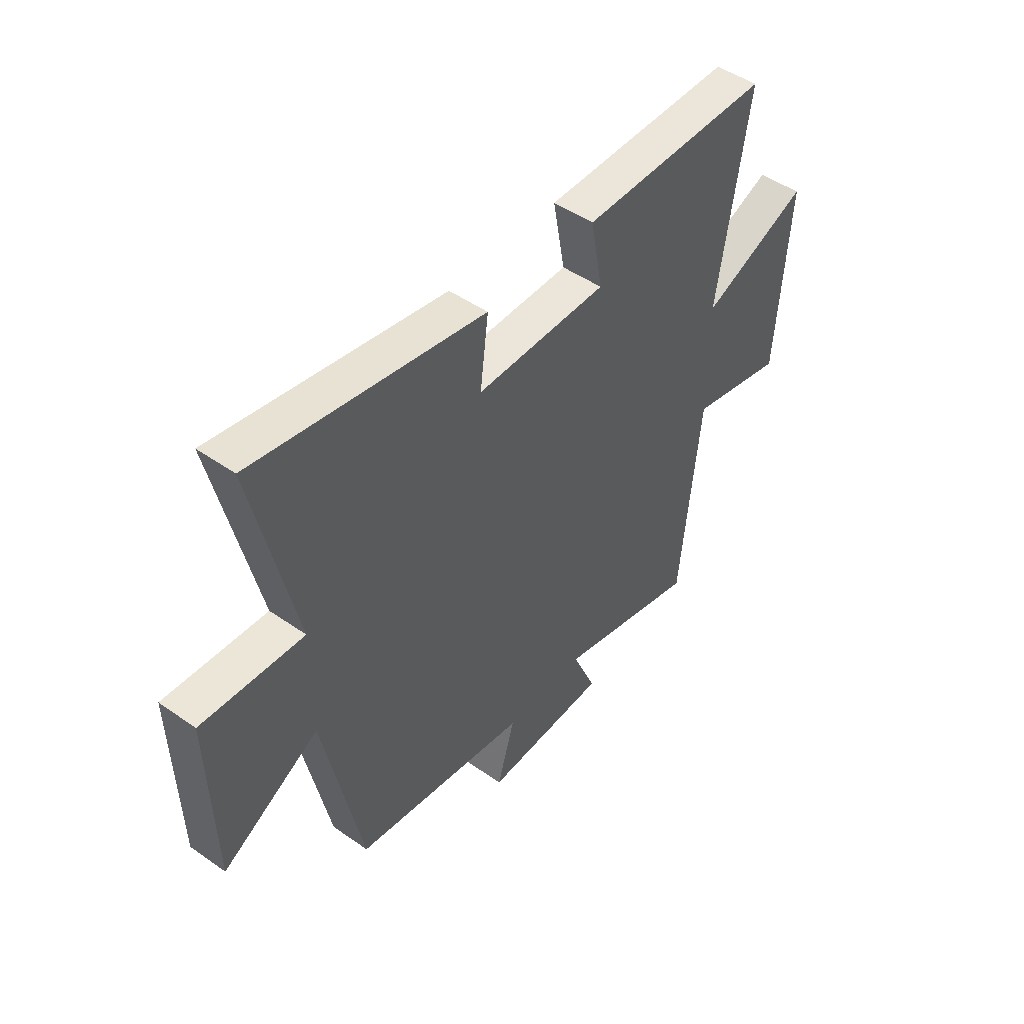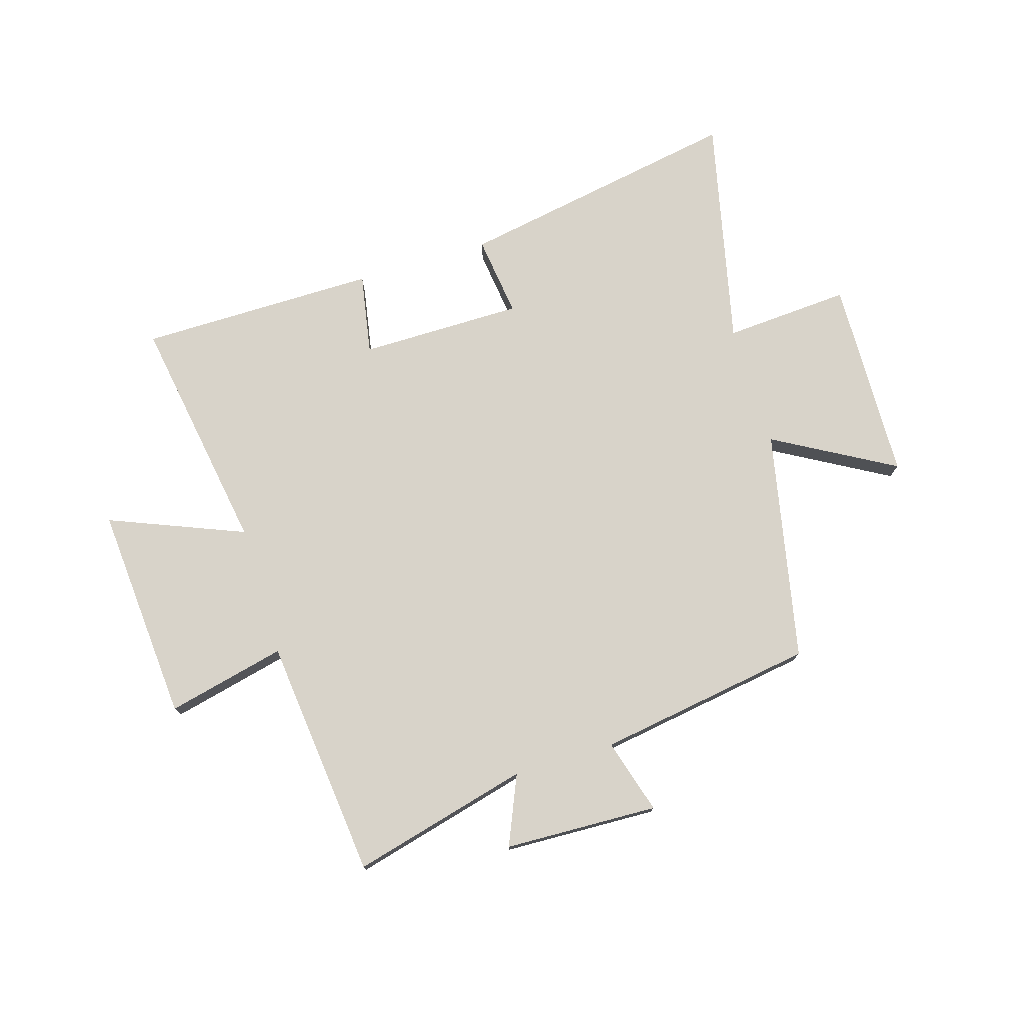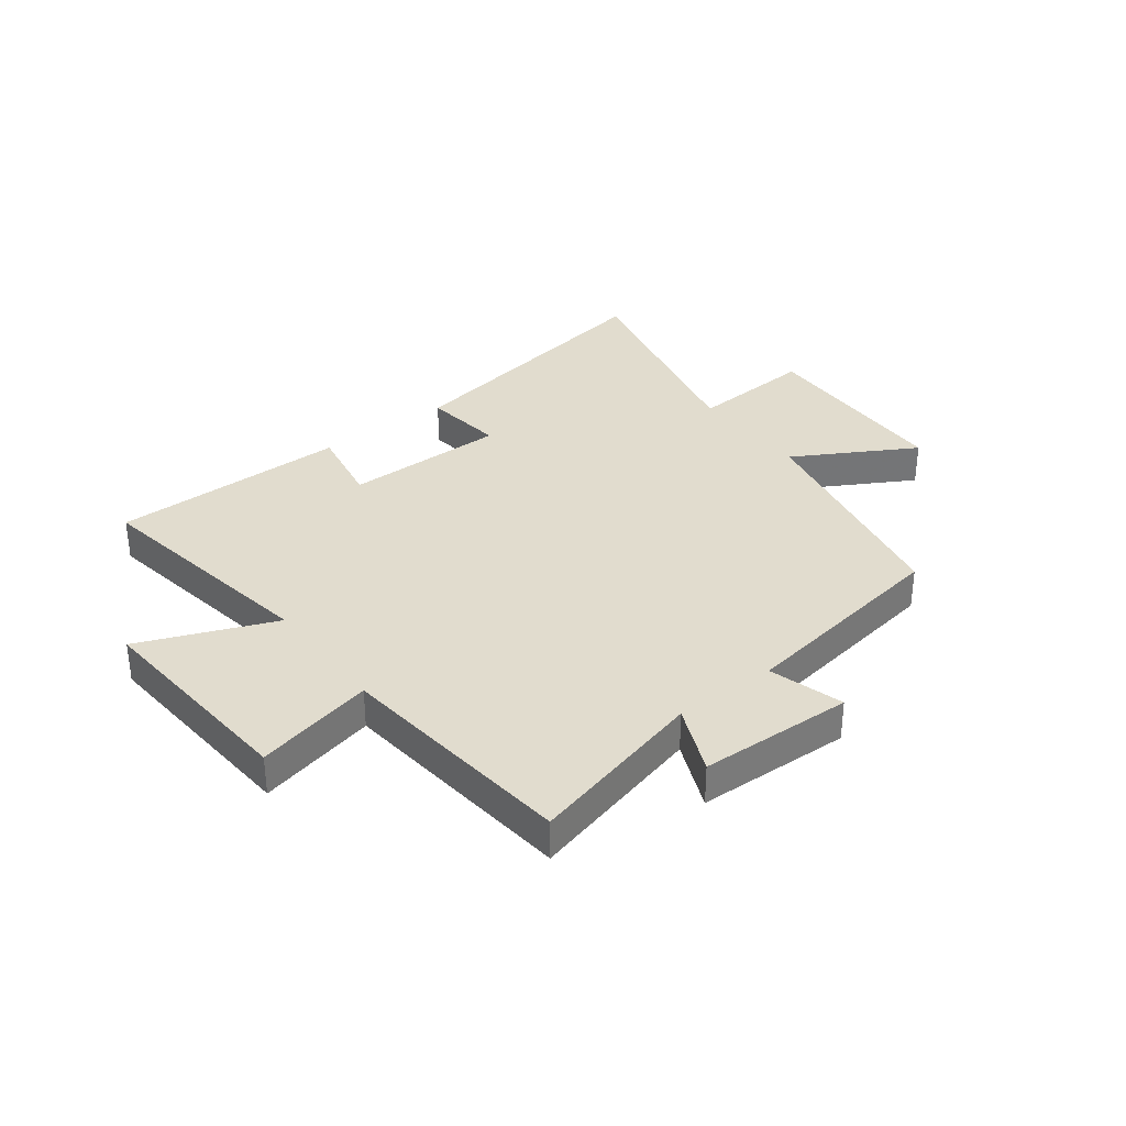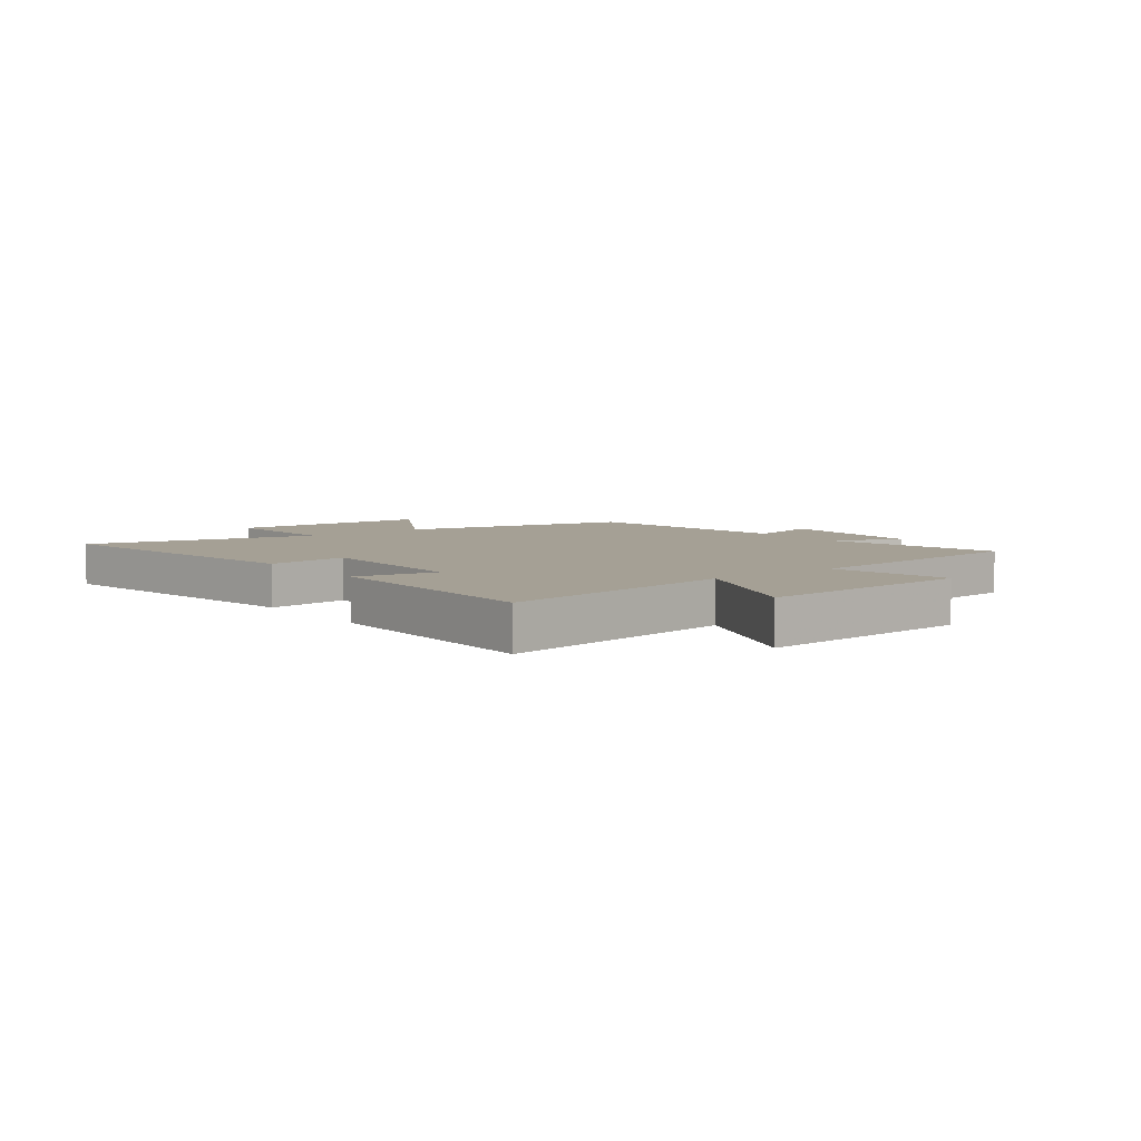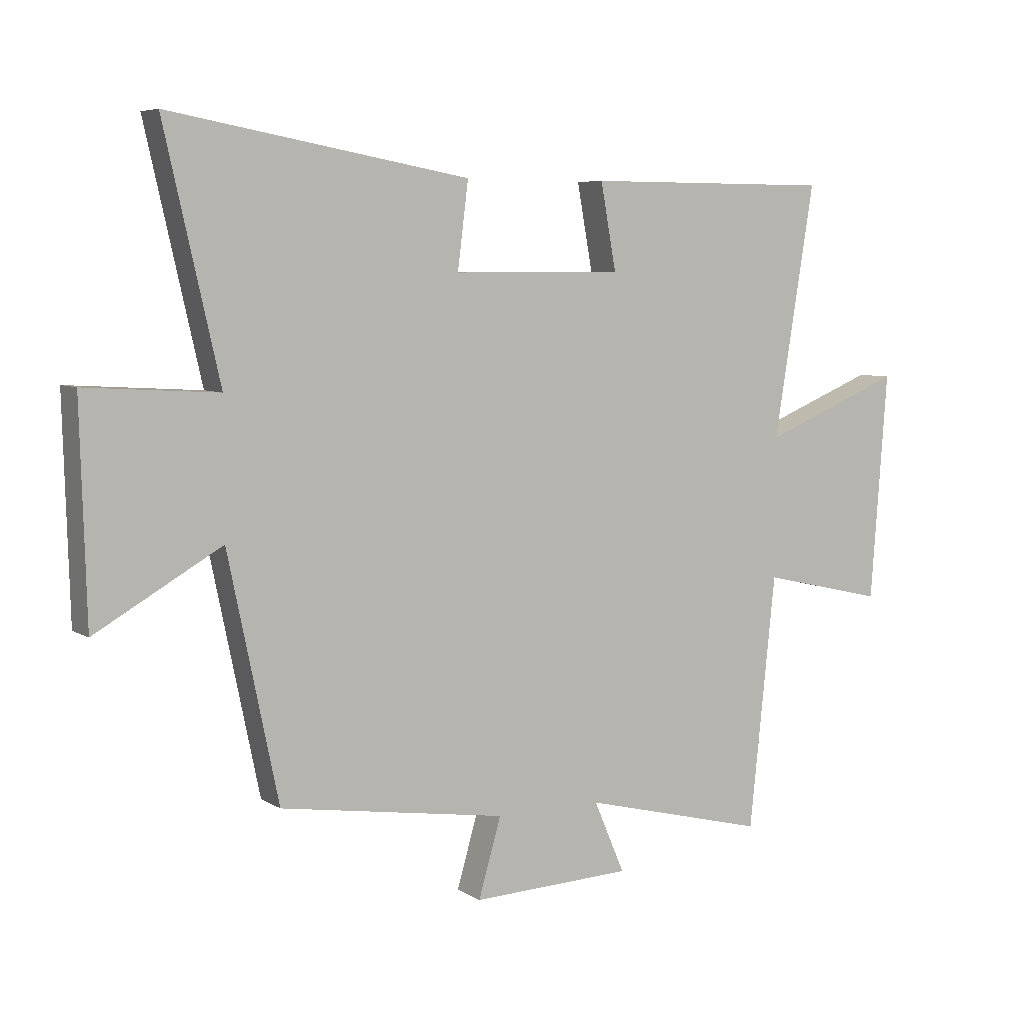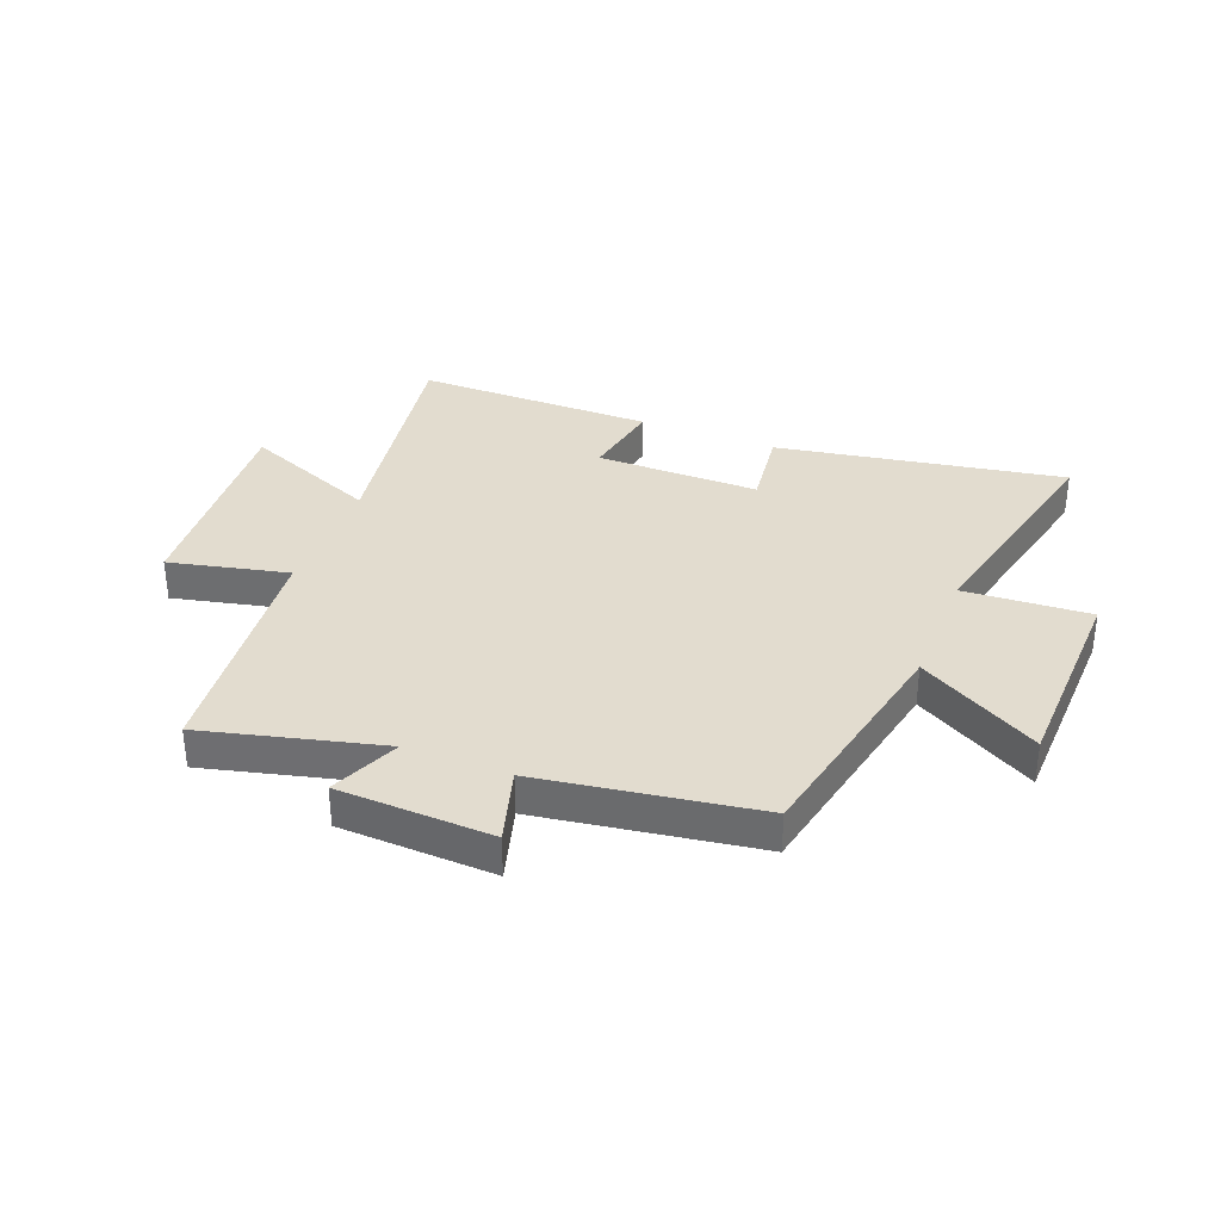
<metadata>
{"format":"obj","ext":"obj","renderer":"f3d","projection":"perspective","resolution":1024,"background":"white","views":[{"elev":47.6,"azim":-51.7,"up":"+Z"},{"elev":75.8,"azim":163.0,"up":"+Y"},{"elev":34.0,"azim":142.7,"up":"+Y"},{"elev":5.9,"azim":53.0,"up":"+Y"},{"elev":6.3,"azim":-30.5,"up":"+Z"},{"elev":34.6,"azim":-158.5,"up":"+Y"}]}
</metadata>
<code>
v -0.592 0.07 0.589
v -0.091 0.07 0.5
v -0.109 0.07 0.357
v 0.177 0.07 0.357
v 0.151 0.07 0.5
v 0.568 0.07 0.499
v 0.5 0.07 0.08
v 0.736 0.07 0.176
v 0.708 0.07 -0.204
v 0.5 0.07 -0.156
v 0.456 0.07 -0.579
v 0.145 0.07 -0.5
v 0.197 0.07 -0.621
v -0.073 0.07 -0.631
v -0.035 0.07 -0.5
v -0.416 0.07 -0.441
v -0.5 0.07 -0.037
v -0.711 0.07 -0.157
v -0.721 0.07 0.199
v -0.5 0.07 0.185
v -0.592 0 0.589
v -0.091 0 0.5
v -0.109 0 0.357
v 0.177 0 0.357
v 0.151 0 0.5
v 0.568 0 0.499
v 0.5 0 0.08
v 0.736 0 0.176
v 0.708 0 -0.204
v 0.5 0 -0.156
v 0.456 0 -0.579
v 0.145 0 -0.5
v 0.197 0 -0.621
v -0.073 0 -0.631
v -0.035 0 -0.5
v -0.416 0 -0.441
v -0.5 0 -0.037
v -0.711 0 -0.157
v -0.721 0 0.199
v -0.5 0 0.185
f 17 18 19 20
f 15 16 17 20
f 15 20 1
f 12 13 14 15
f 12 15 1
f 10 11 12 1
f 7 8 9 10
f 4 5 6 7
f 3 4 7 10
f 1 2 3
f 1 3 10
f 40 39 38 37
f 40 37 36 35
f 21 40 35
f 35 34 33 32
f 21 35 32
f 21 32 31 30
f 30 29 28 27
f 27 26 25 24
f 30 27 24 23
f 23 22 21
f 30 23 21
f 1 21 22 2
f 2 22 23 3
f 3 23 24 4
f 4 24 25 5
f 5 25 26 6
f 6 26 27 7
f 7 27 28 8
f 8 28 29 9
f 9 29 30 10
f 10 30 31 11
f 11 31 32 12
f 12 32 33 13
f 13 33 34 14
f 14 34 35 15
f 15 35 36 16
f 16 36 37 17
f 17 37 38 18
f 18 38 39 19
f 19 39 40 20
f 20 40 21 1

</code>
